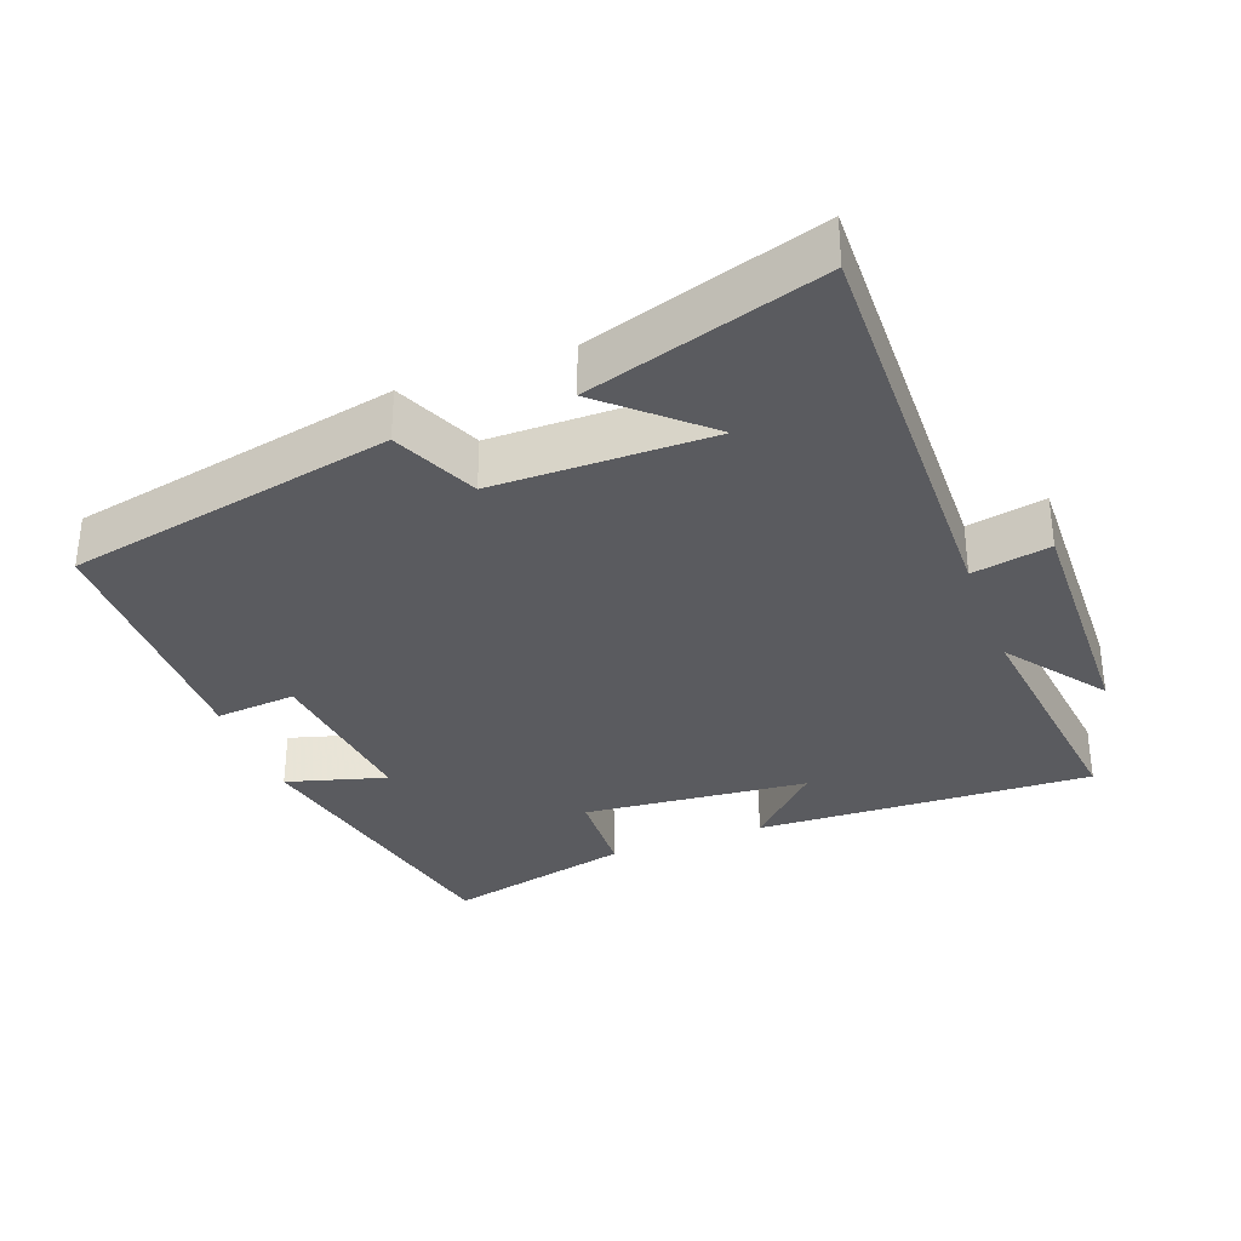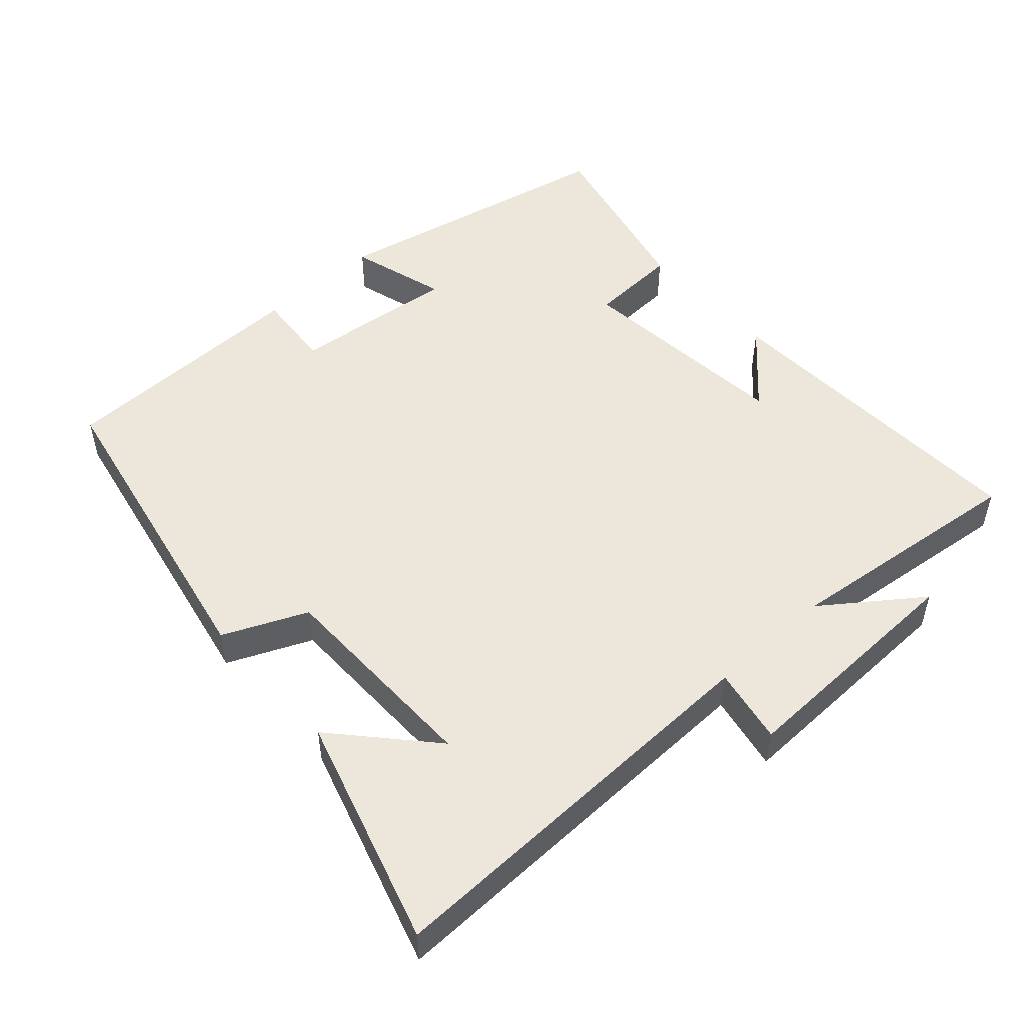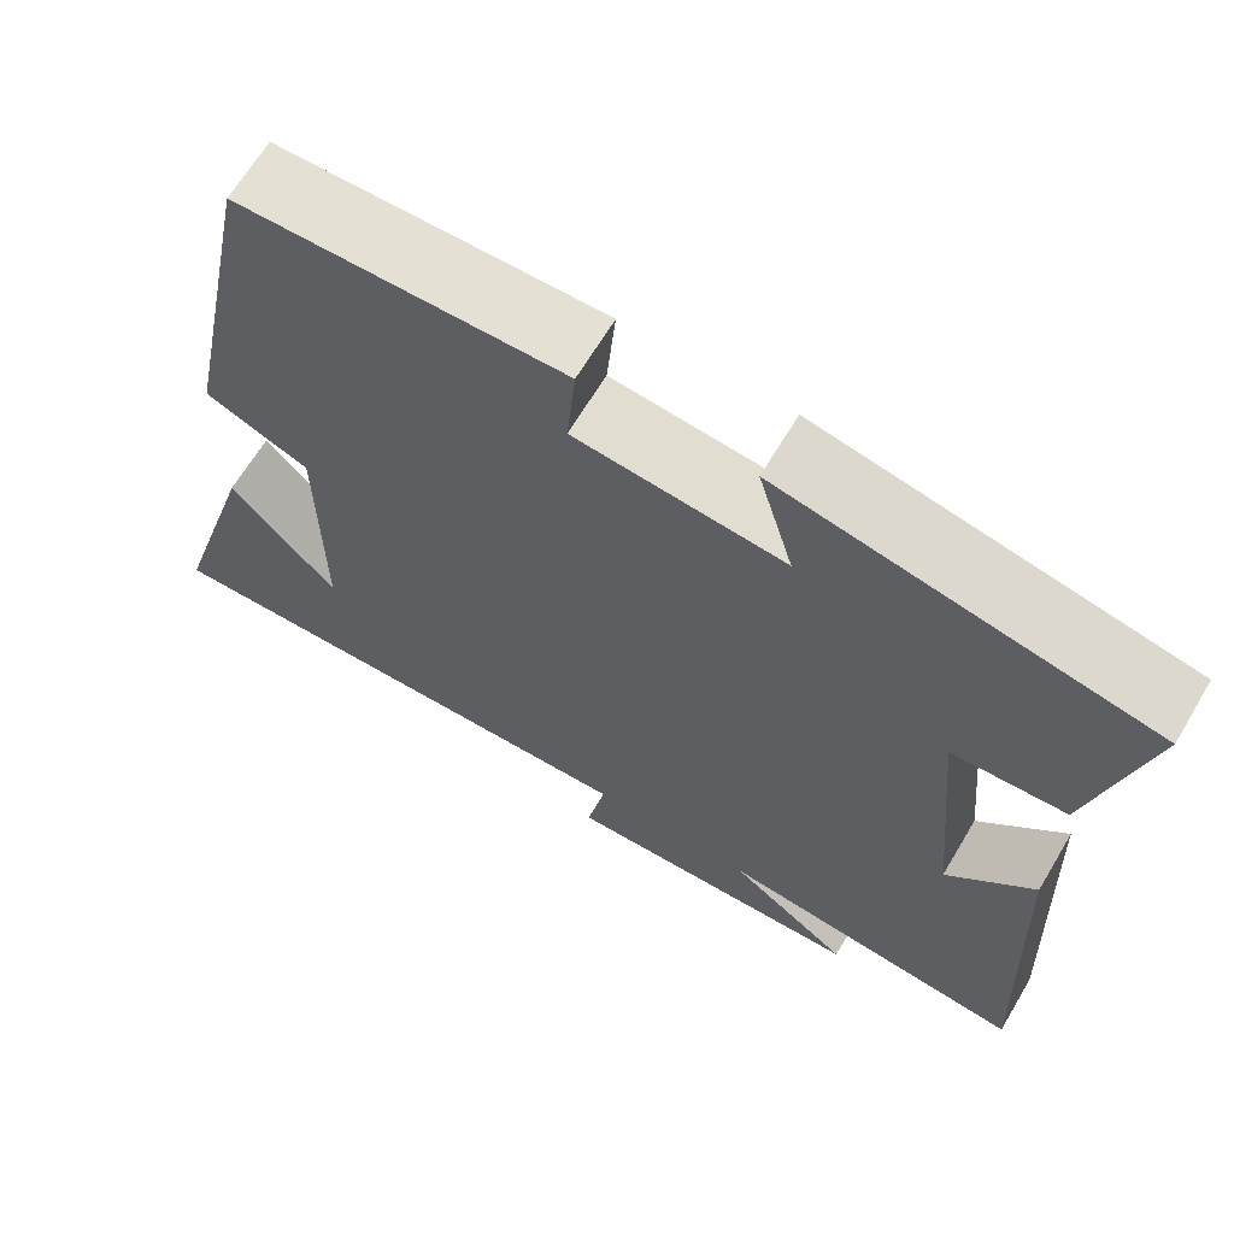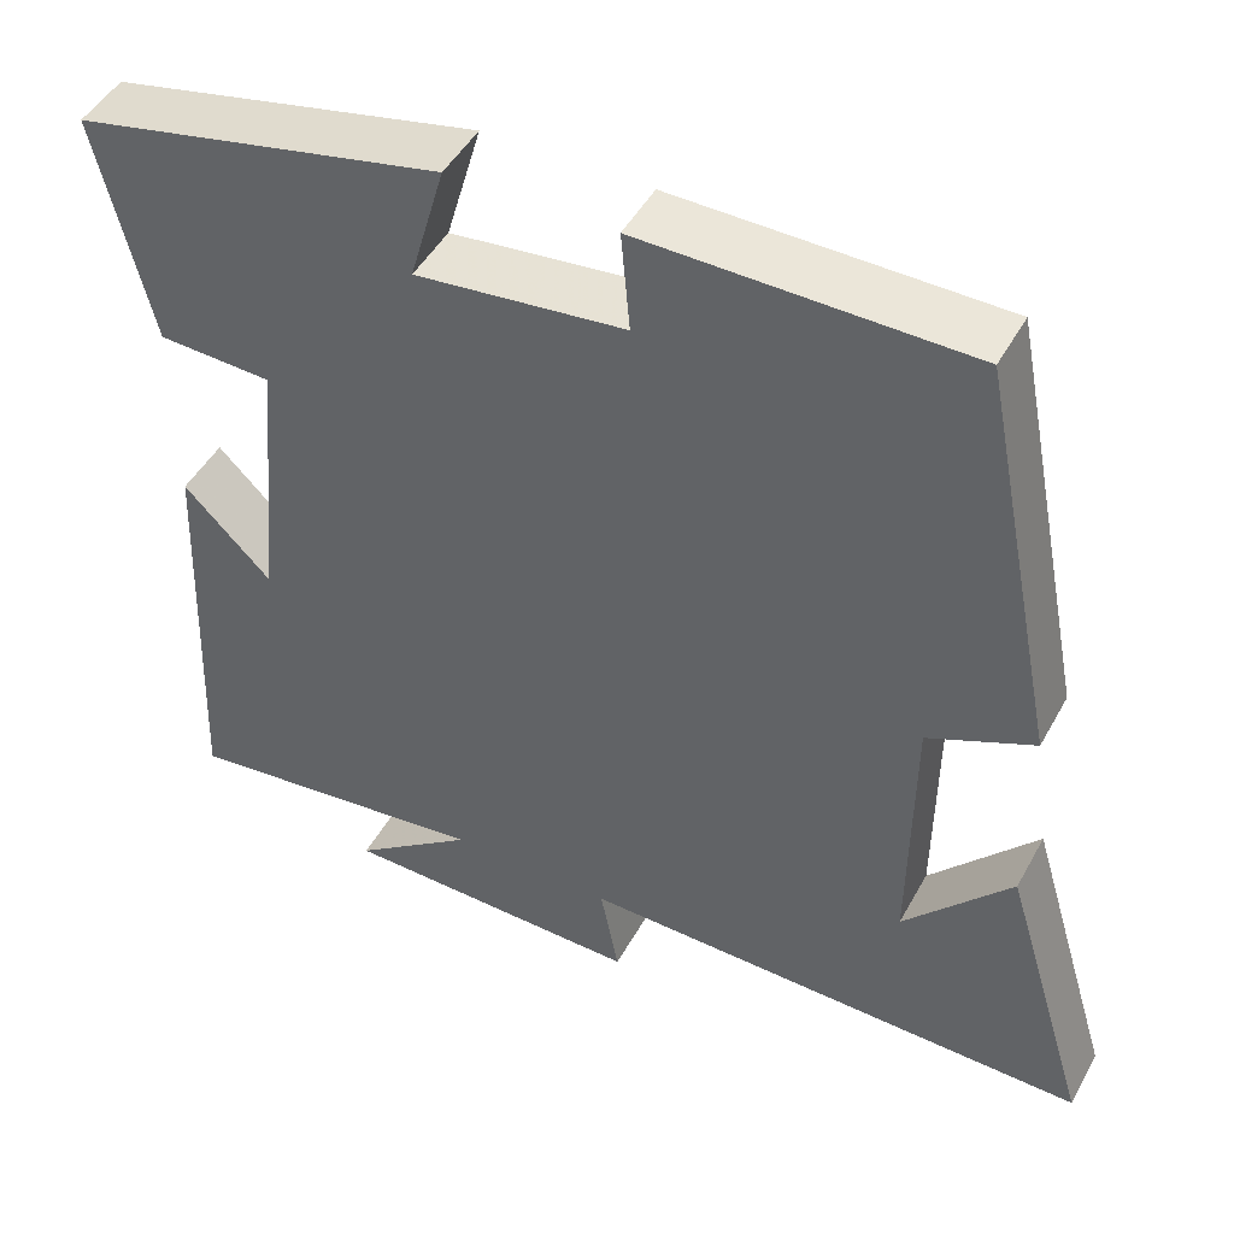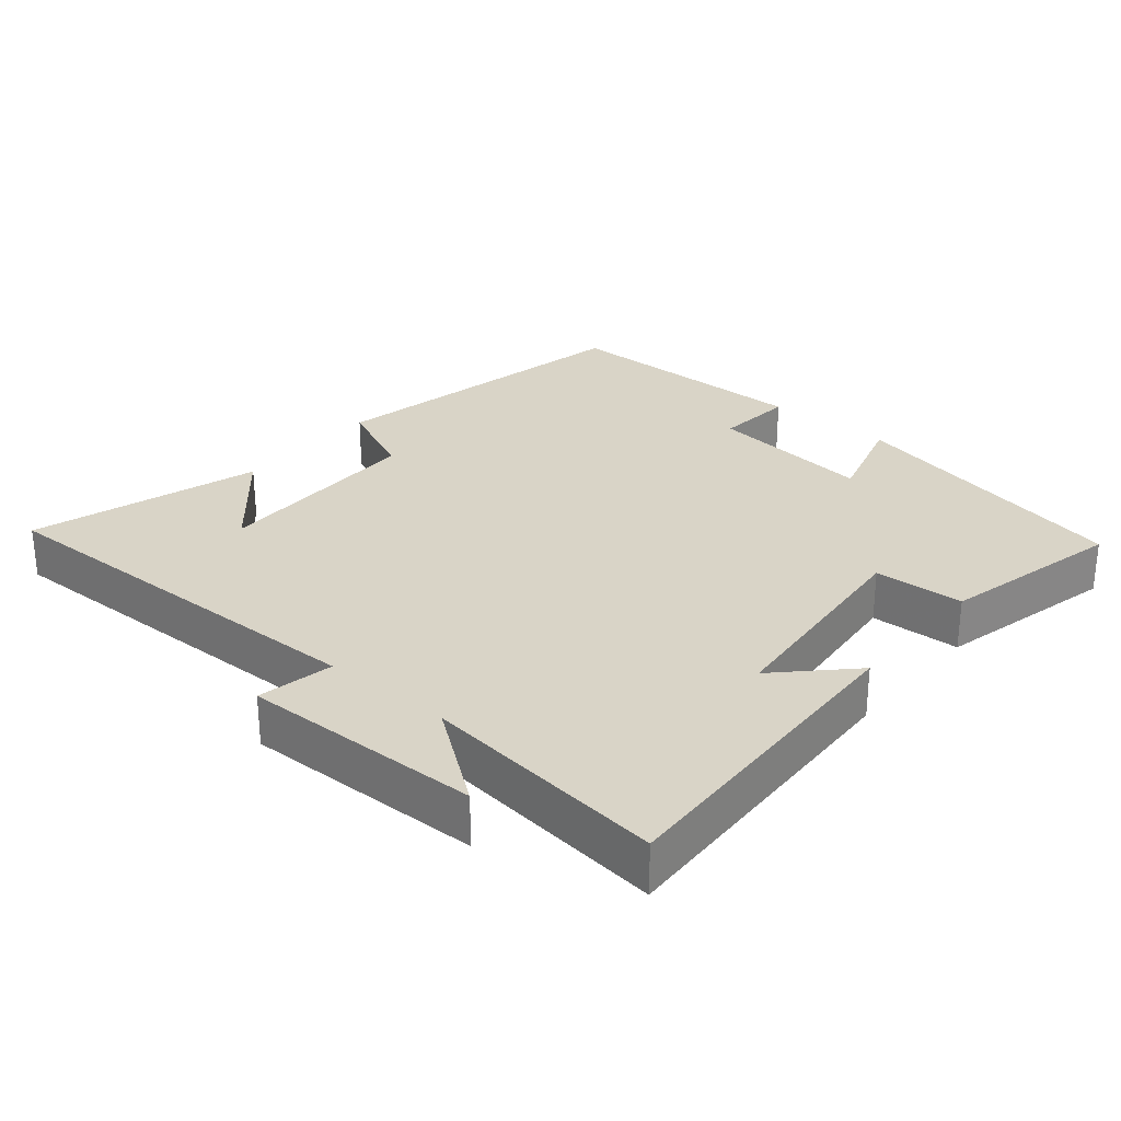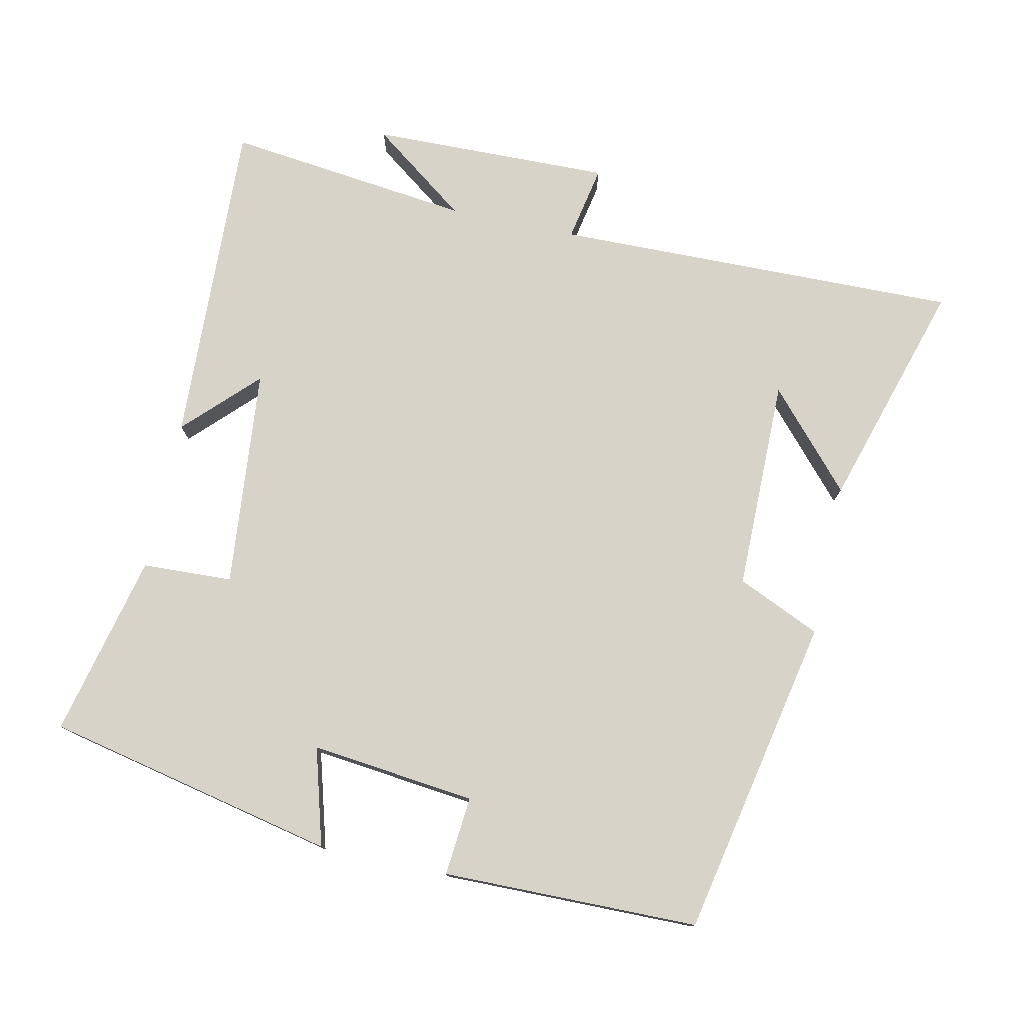
<metadata>
{"format":"obj","ext":"obj","renderer":"f3d","projection":"perspective","resolution":1024,"background":"white","views":[{"elev":-33.4,"azim":110.6,"up":"+Y"},{"elev":51.1,"azim":137.8,"up":"+Y"},{"elev":66.0,"azim":-149.2,"up":"+Z"},{"elev":47.2,"azim":27.7,"up":"+Z"},{"elev":28.5,"azim":-139.9,"up":"+Y"},{"elev":77.1,"azim":12.2,"up":"+Y"}]}
</metadata>
<code>
v -0.52 0.07 -0.541
v -0.5 0.07 -0.07
v -0.401 0.07 -0.17
v -0.371 0.07 0.144
v -0.5 0.07 0.15
v -0.561 0.07 0.411
v -0.145 0.07 0.5
v -0.185 0.07 0.361
v 0.051 0.07 0.387
v 0.041 0.07 0.5
v 0.408 0.07 0.495
v 0.5 0.07 0.037
v 0.381 0.07 -0.016
v 0.379 0.07 -0.32
v 0.5 0.07 -0.185
v 0.599 0.07 -0.512
v 0.017 0.07 -0.5
v 0.038 0.07 -0.609
v -0.306 0.07 -0.601
v -0.169 0.07 -0.5
v -0.52 0 -0.541
v -0.5 0 -0.07
v -0.401 0 -0.17
v -0.371 0 0.144
v -0.5 0 0.15
v -0.561 0 0.411
v -0.145 0 0.5
v -0.185 0 0.361
v 0.051 0 0.387
v 0.041 0 0.5
v 0.408 0 0.495
v 0.5 0 0.037
v 0.381 0 -0.016
v 0.379 0 -0.32
v 0.5 0 -0.185
v 0.599 0 -0.512
v 0.017 0 -0.5
v 0.038 0 -0.609
v -0.306 0 -0.601
v -0.169 0 -0.5
f 17 18 19 20
f 14 15 16
f 14 16 17
f 13 14 17 20
f 11 12 13
f 10 11 13
f 9 10 13
f 13 20 1
f 9 13 1
f 8 9 1
f 6 7 8
f 5 6 8
f 4 5 8
f 1 2 3
f 8 1 3
f 3 4 8
f 40 39 38 37
f 36 35 34
f 37 36 34
f 40 37 34 33
f 33 32 31
f 33 31 30
f 33 30 29
f 21 40 33
f 21 33 29
f 21 29 28
f 28 27 26
f 28 26 25
f 28 25 24
f 23 22 21
f 23 21 28
f 28 24 23
f 1 21 22 2
f 2 22 23 3
f 3 23 24 4
f 4 24 25 5
f 5 25 26 6
f 6 26 27 7
f 7 27 28 8
f 8 28 29 9
f 9 29 30 10
f 10 30 31 11
f 11 31 32 12
f 12 32 33 13
f 13 33 34 14
f 14 34 35 15
f 15 35 36 16
f 16 36 37 17
f 17 37 38 18
f 18 38 39 19
f 19 39 40 20
f 20 40 21 1

</code>
